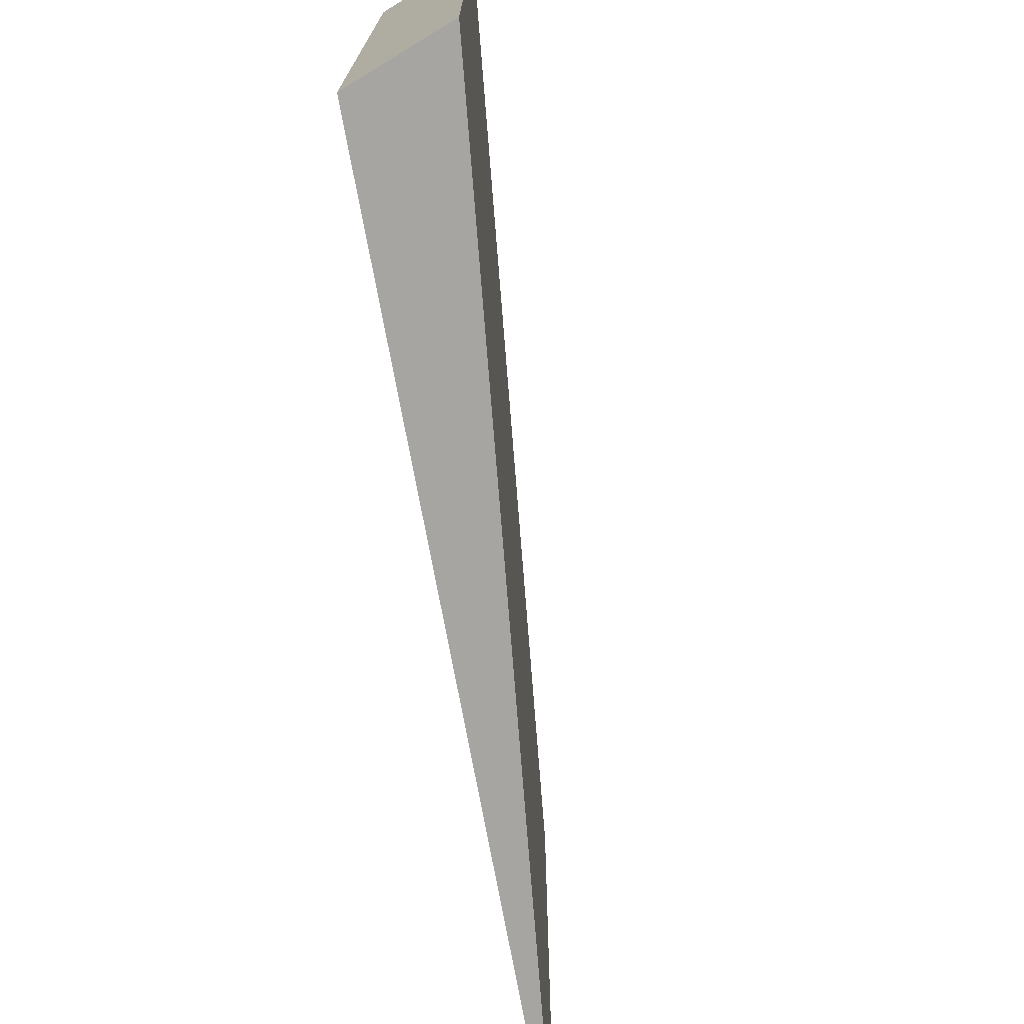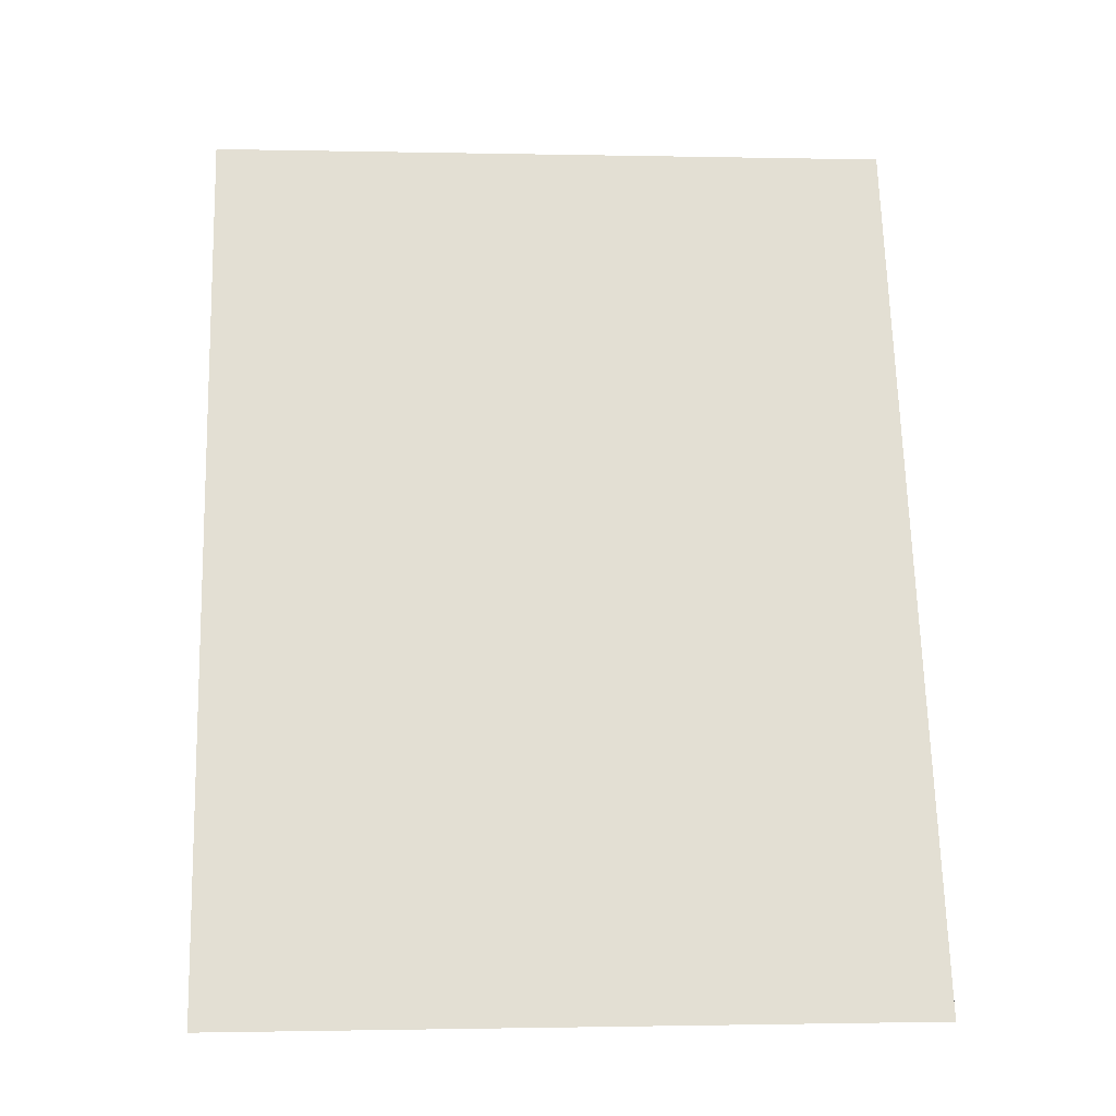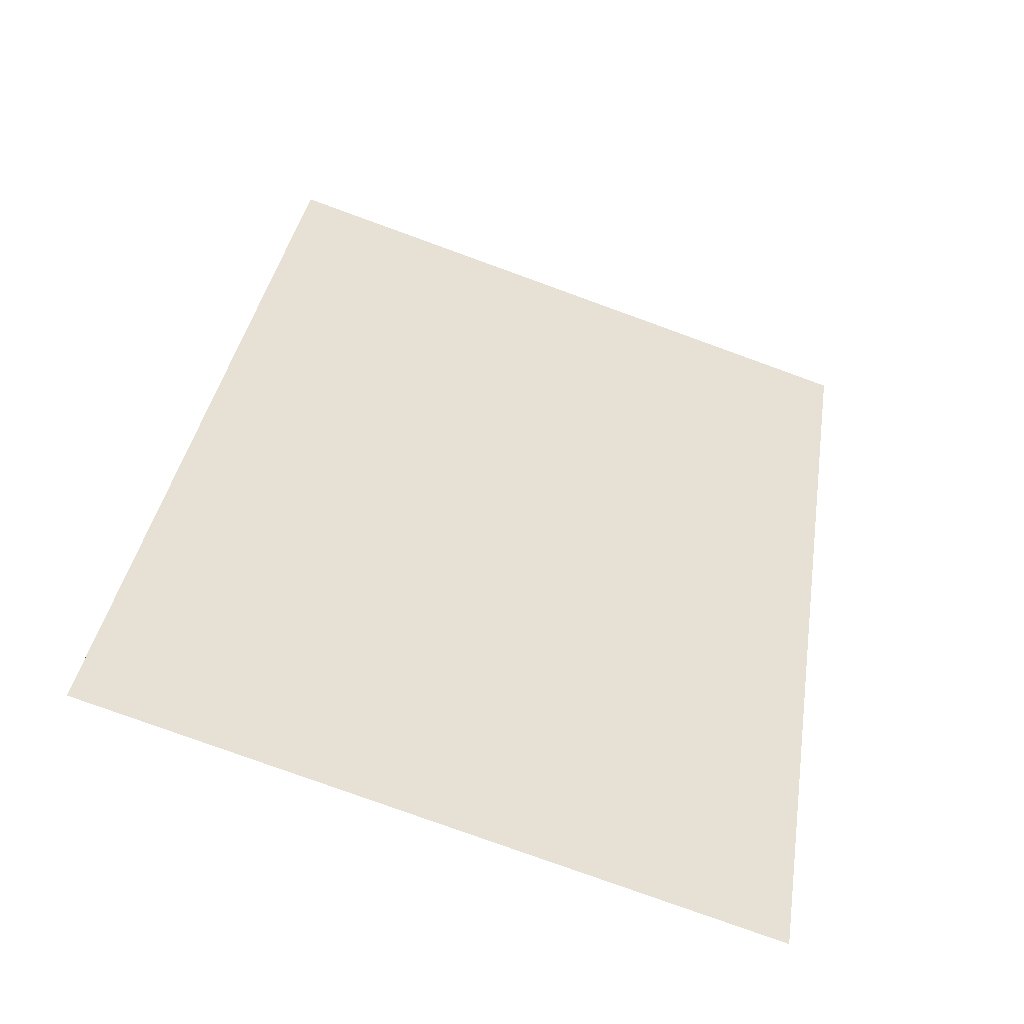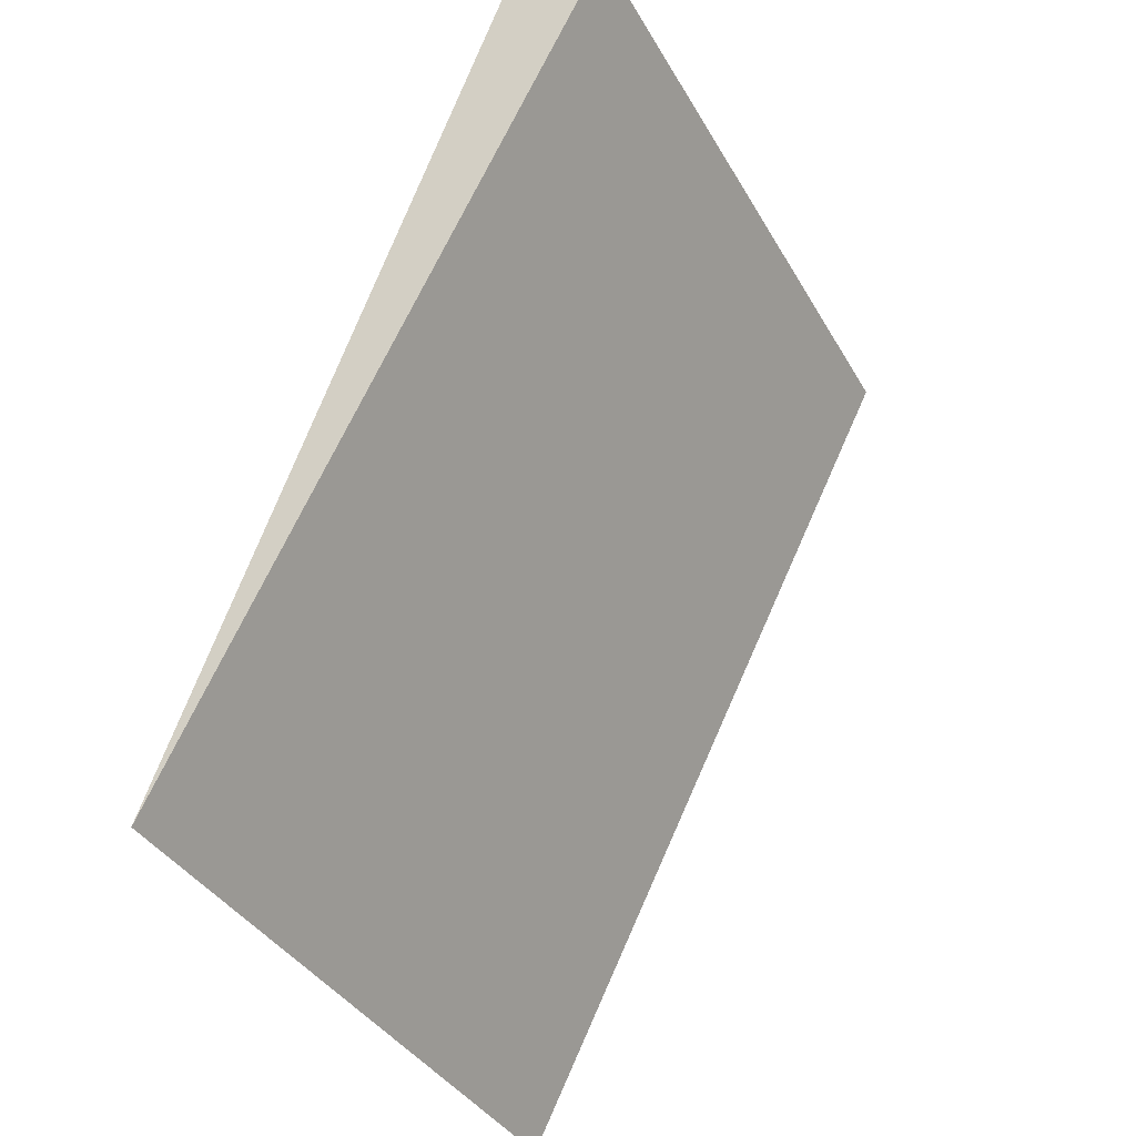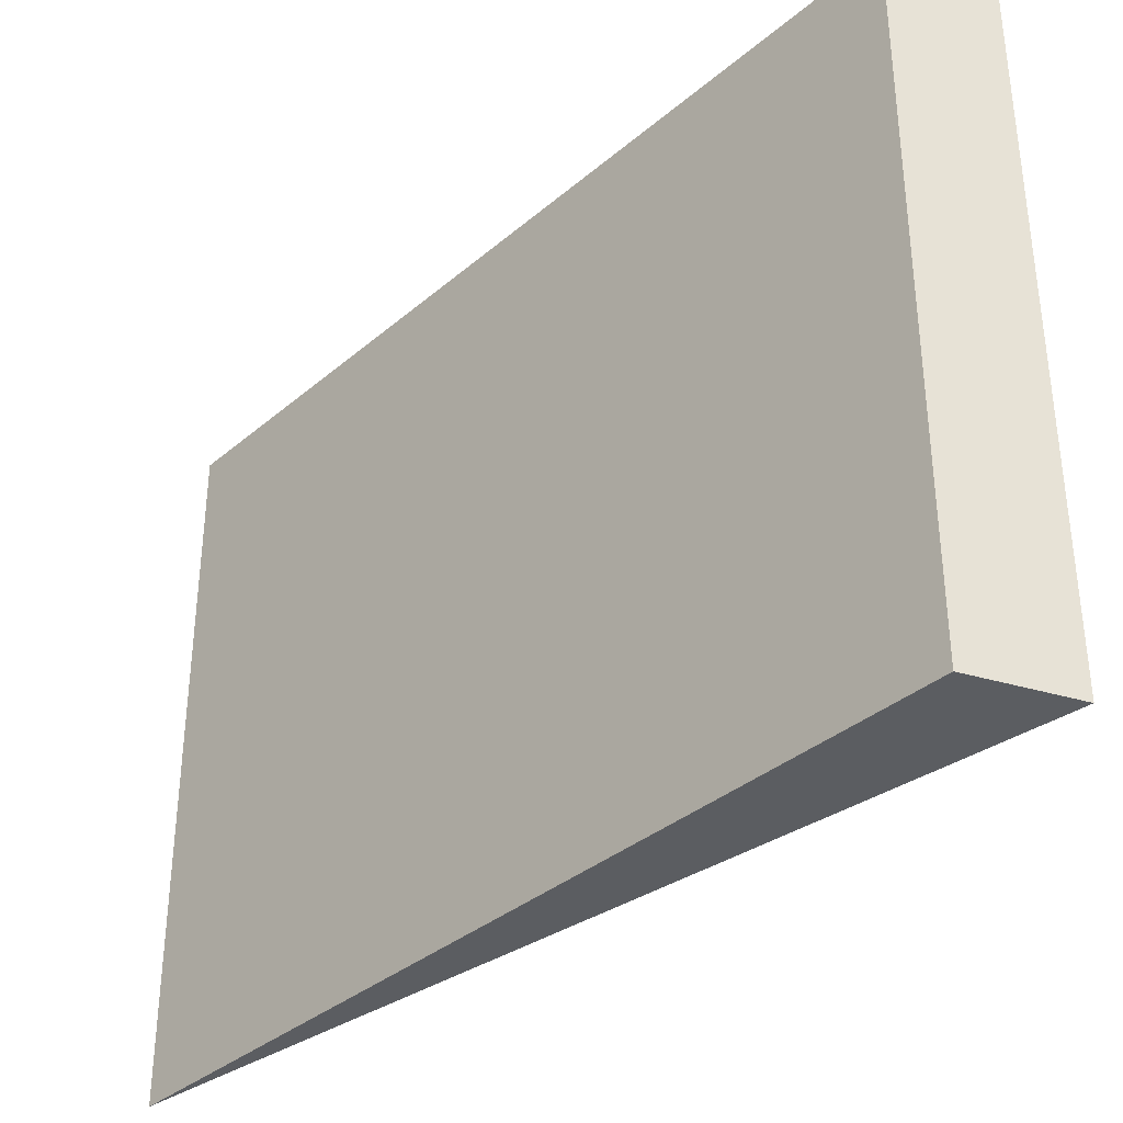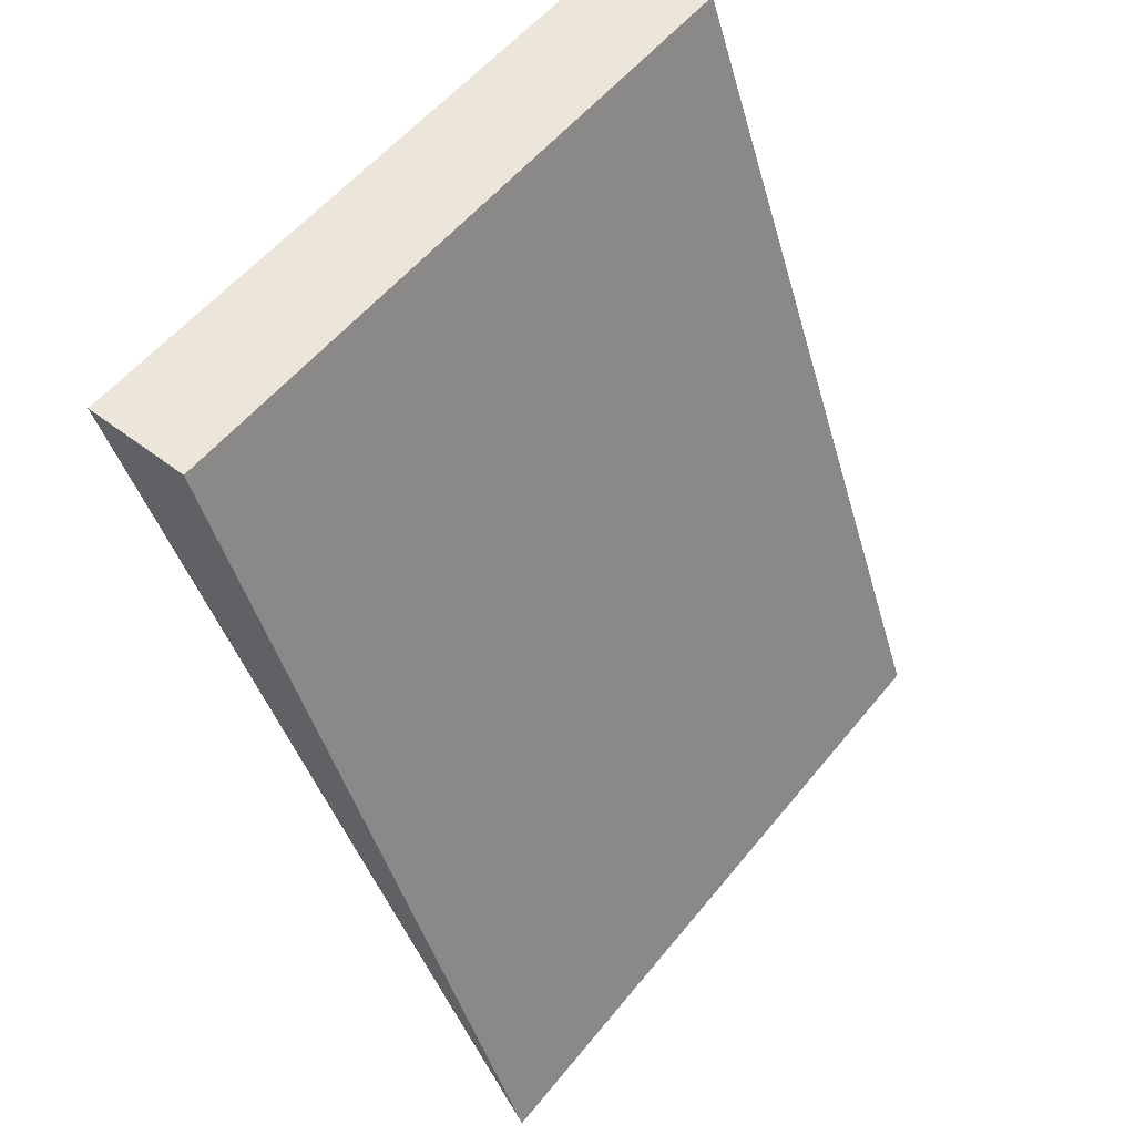
<metadata>
{"format":"obj","ext":"obj","renderer":"f3d","projection":"perspective","resolution":1024,"background":"white","views":[{"elev":-73.8,"azim":-149.1,"up":"+Z"},{"elev":-1.5,"azim":85.5,"up":"+Y"},{"elev":-79.0,"azim":-109.9,"up":"+Y"},{"elev":-38.0,"azim":-153.1,"up":"+Y"},{"elev":-35.7,"azim":158.6,"up":"+Z"},{"elev":55.6,"azim":38.4,"up":"+Y"}]}
</metadata>
<code>
o 1786
v 2172 1872 9.3
v 2172 1872 9.3
v 2172 1872 9.3
v 2172 1872 9.365
v 2172 1872 9.3
v 2172 1872 9.365
v 2172 1872 9.3
v 2172 1872 9.3
v 2172 1872 9.365
v 2172 1872 9.365
v 2172 1872 9.365
v 2172 1872 9.3
v 2172 1872 9.365
v 2172 1872 9.3
v 2172 1872 9.365
v 2172 1872 9.365
v 2172 1872 9.3
v 2172 1872 9.365
f 1 2 3
f 4 2 5
f 6 5 7
f 6 7 8
f 9 10 11
f 12 10 13
f 14 15 16
f 17 18 15

</code>
